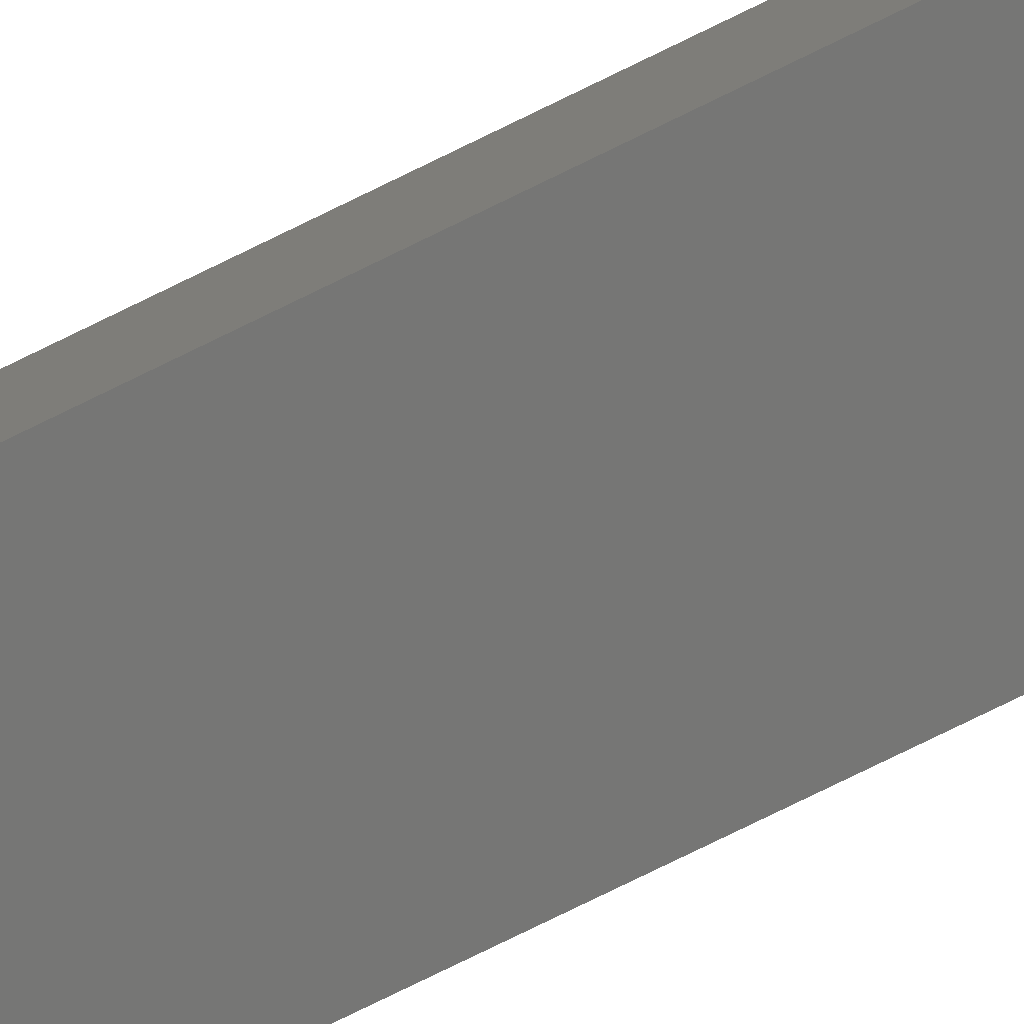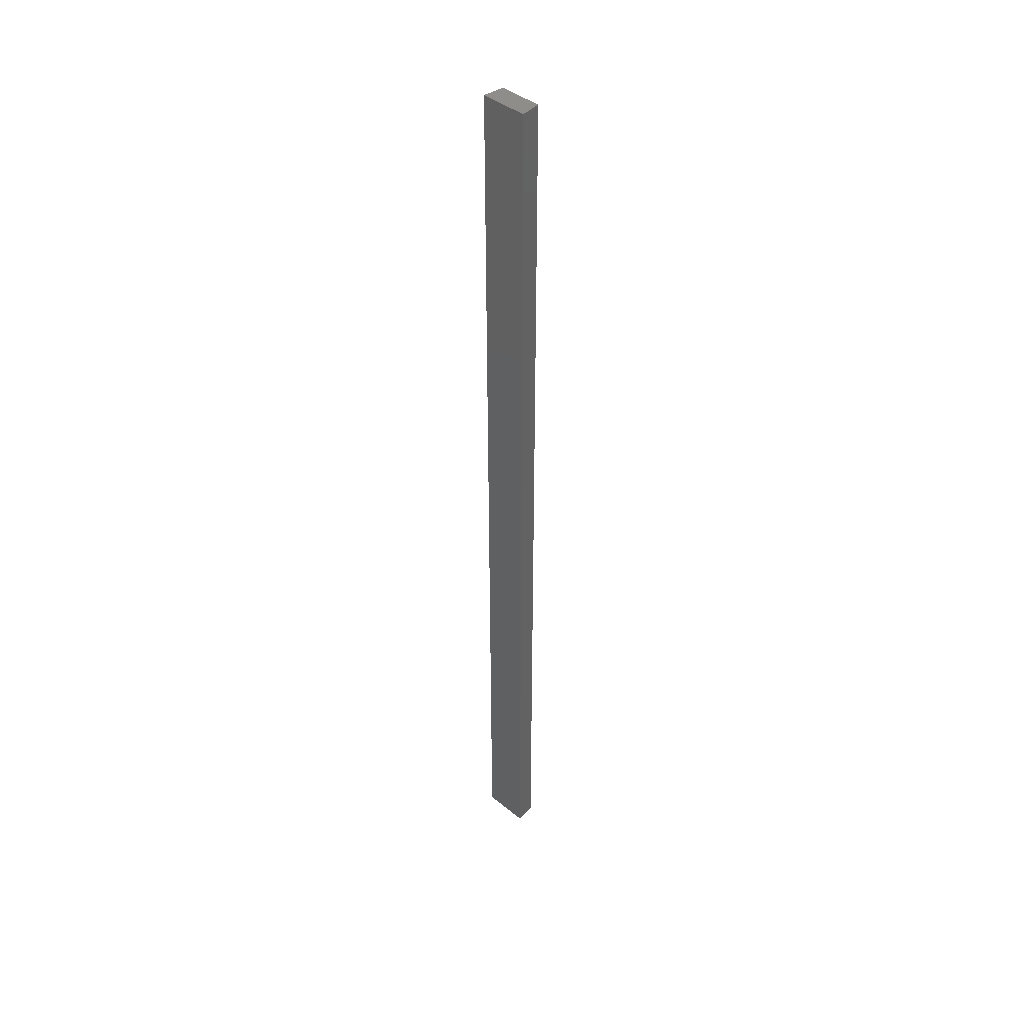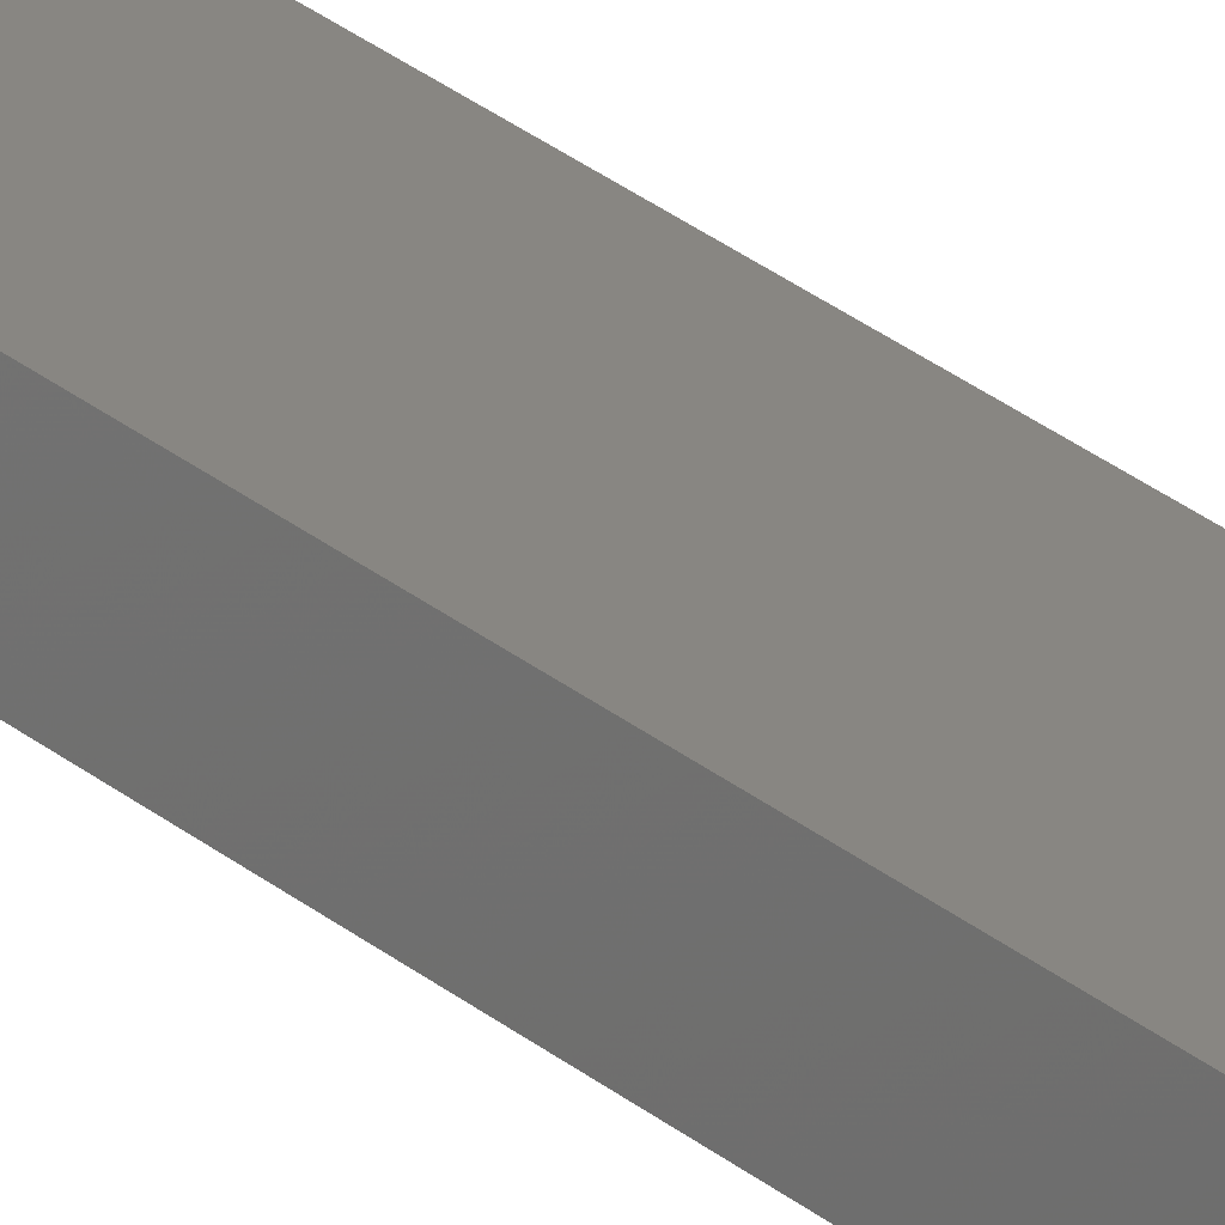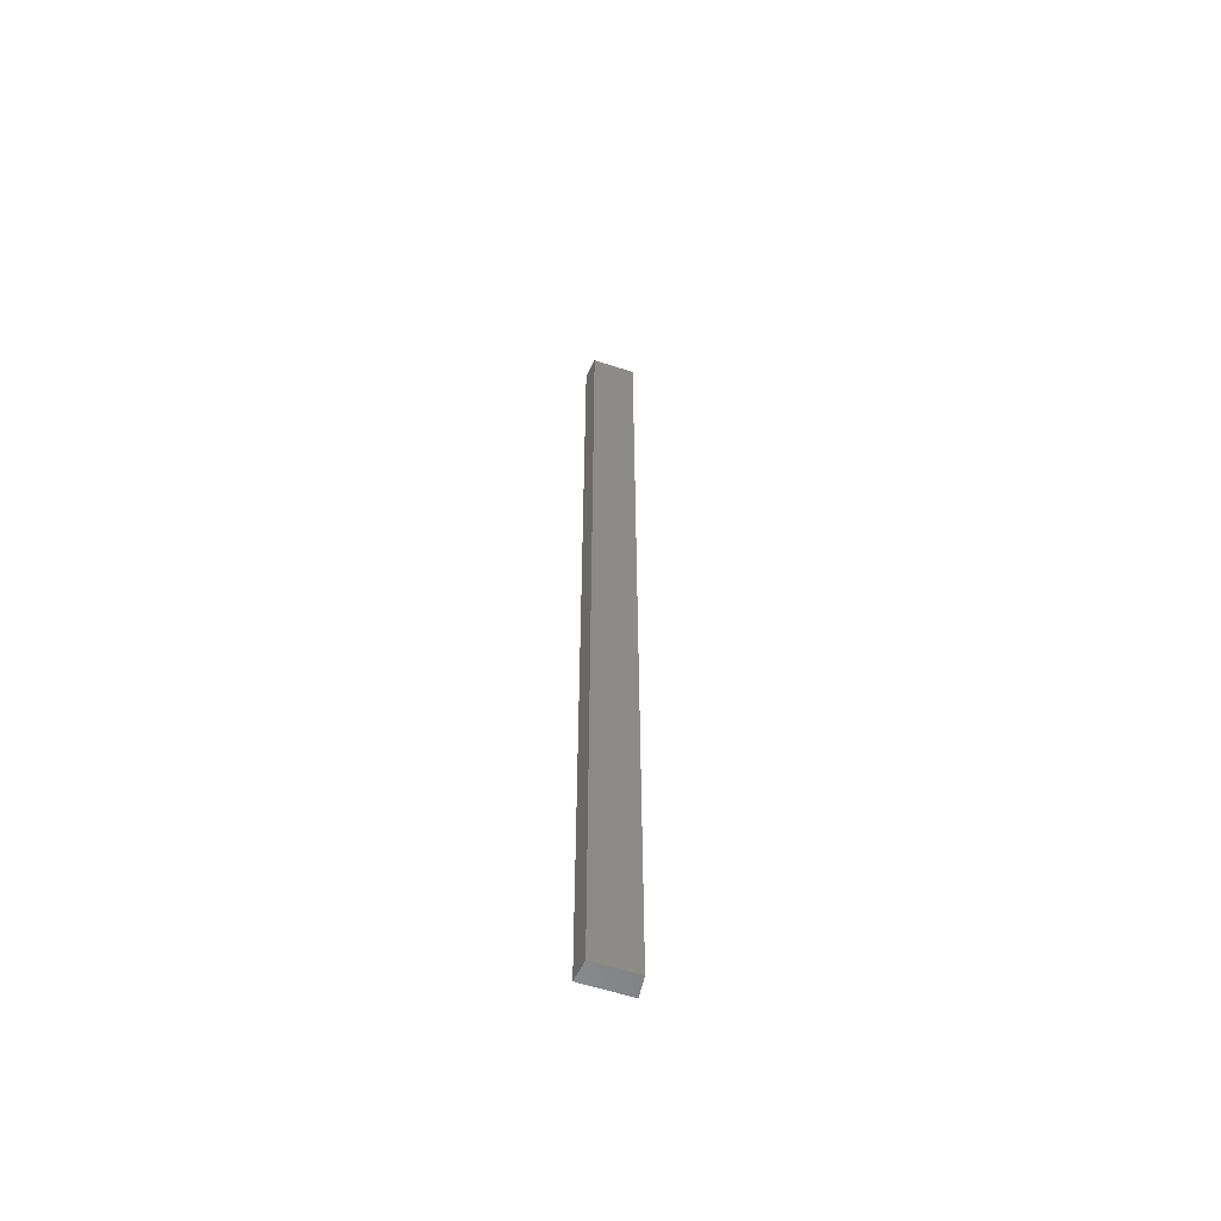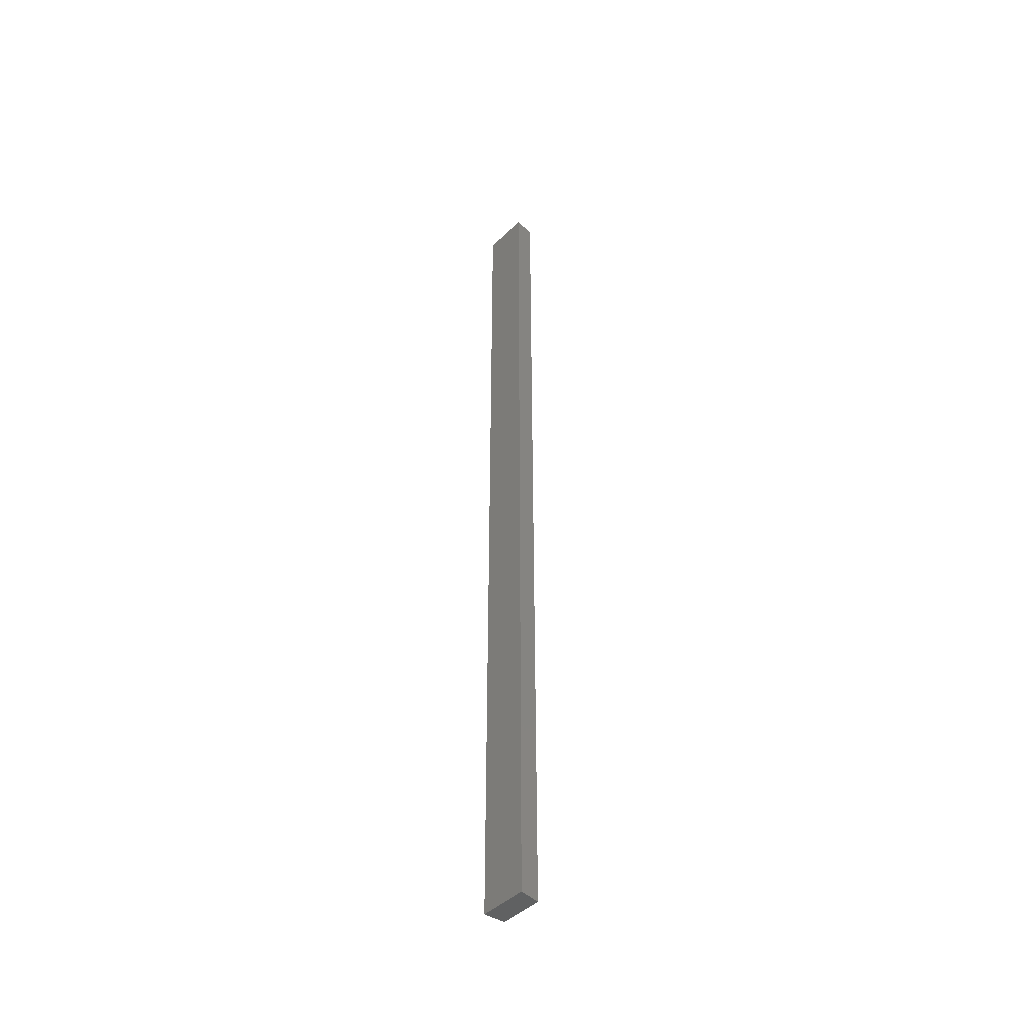
<metadata>
{"format":"stl","ext":"stl","renderer":"f3d","projection":"perspective","resolution":1024,"background":"white","views":[{"elev":-68.4,"azim":-62.8,"up":"+Z"},{"elev":41.7,"azim":-135.4,"up":"+Y"},{"elev":23.3,"azim":-34.0,"up":"+Z"},{"elev":-58.1,"azim":-18.8,"up":"+Y"},{"elev":-44.9,"azim":-132.1,"up":"+Y"}]}
</metadata>
<code>
# stl→obj: 8 verts, 12 faces
v -0.25 -5 -0.11
v -0.225 -5 0.11
v -0.25 5 -0.11
v -0.225 5 0.11
v 0.25 -5 -0.11
v 0.25 5 -0.11
v 0.225 5 0.11
v 0.225 -5 0.11
f 1 2 3
f 3 2 4
f 3 5 1
f 6 5 3
f 4 6 3
f 7 6 4
f 2 1 5
f 8 2 5
f 2 8 4
f 4 8 7
f 8 5 7
f 7 5 6

</code>
